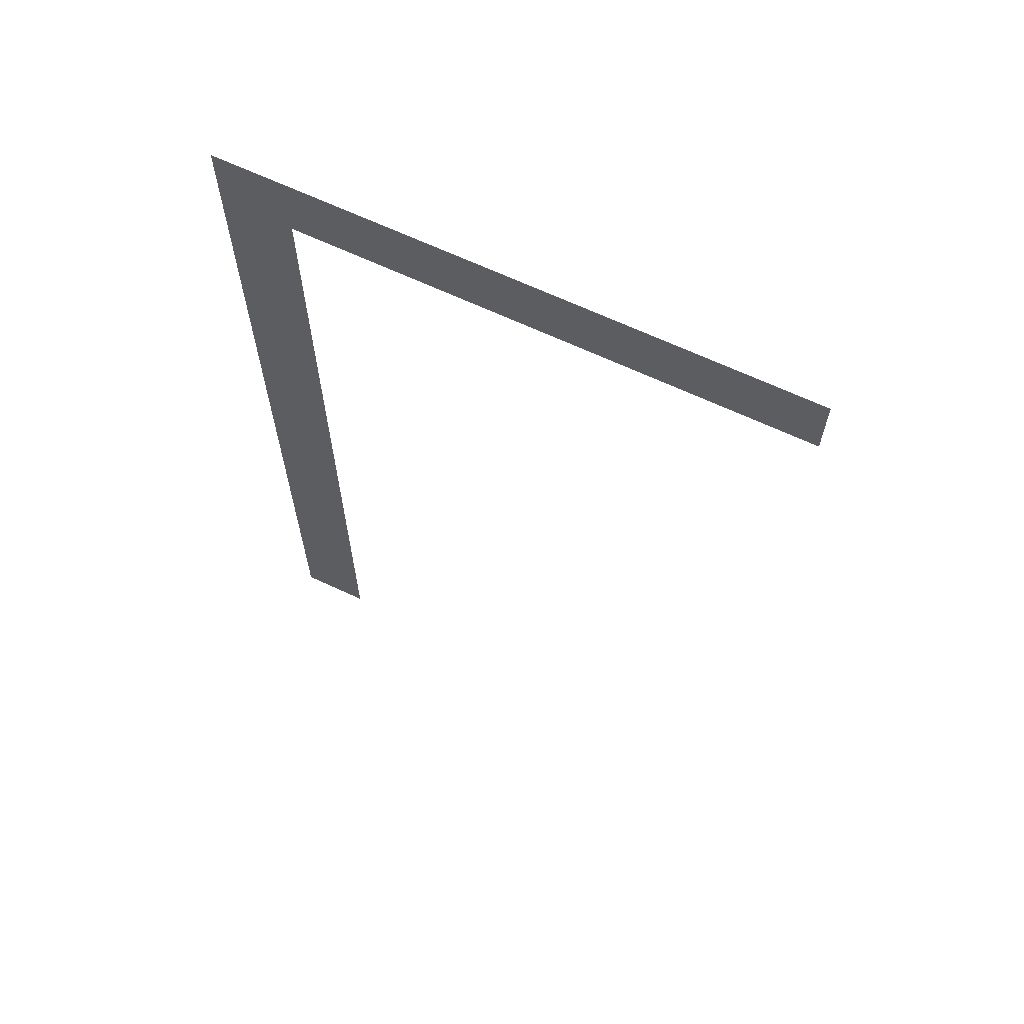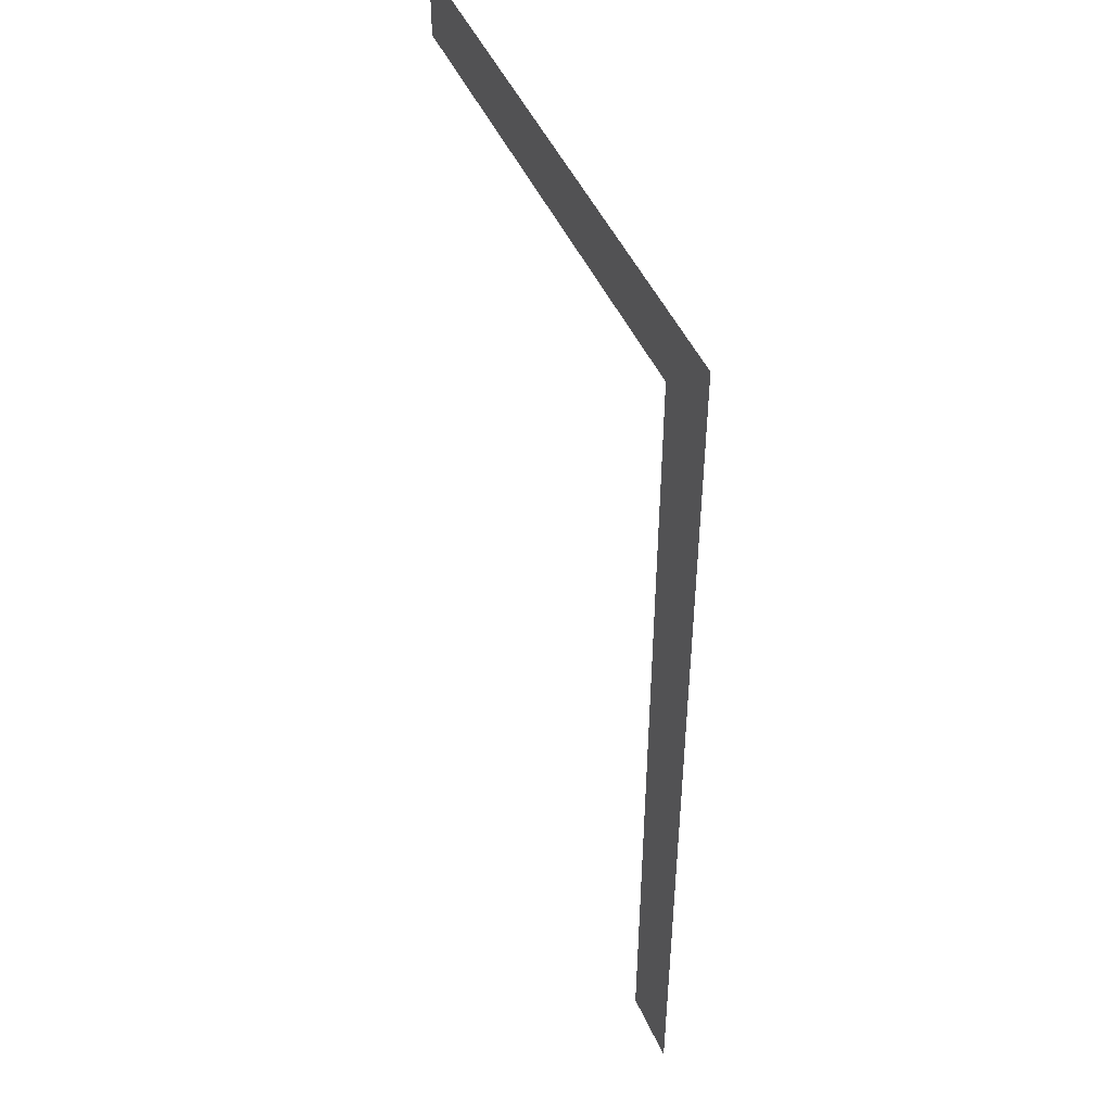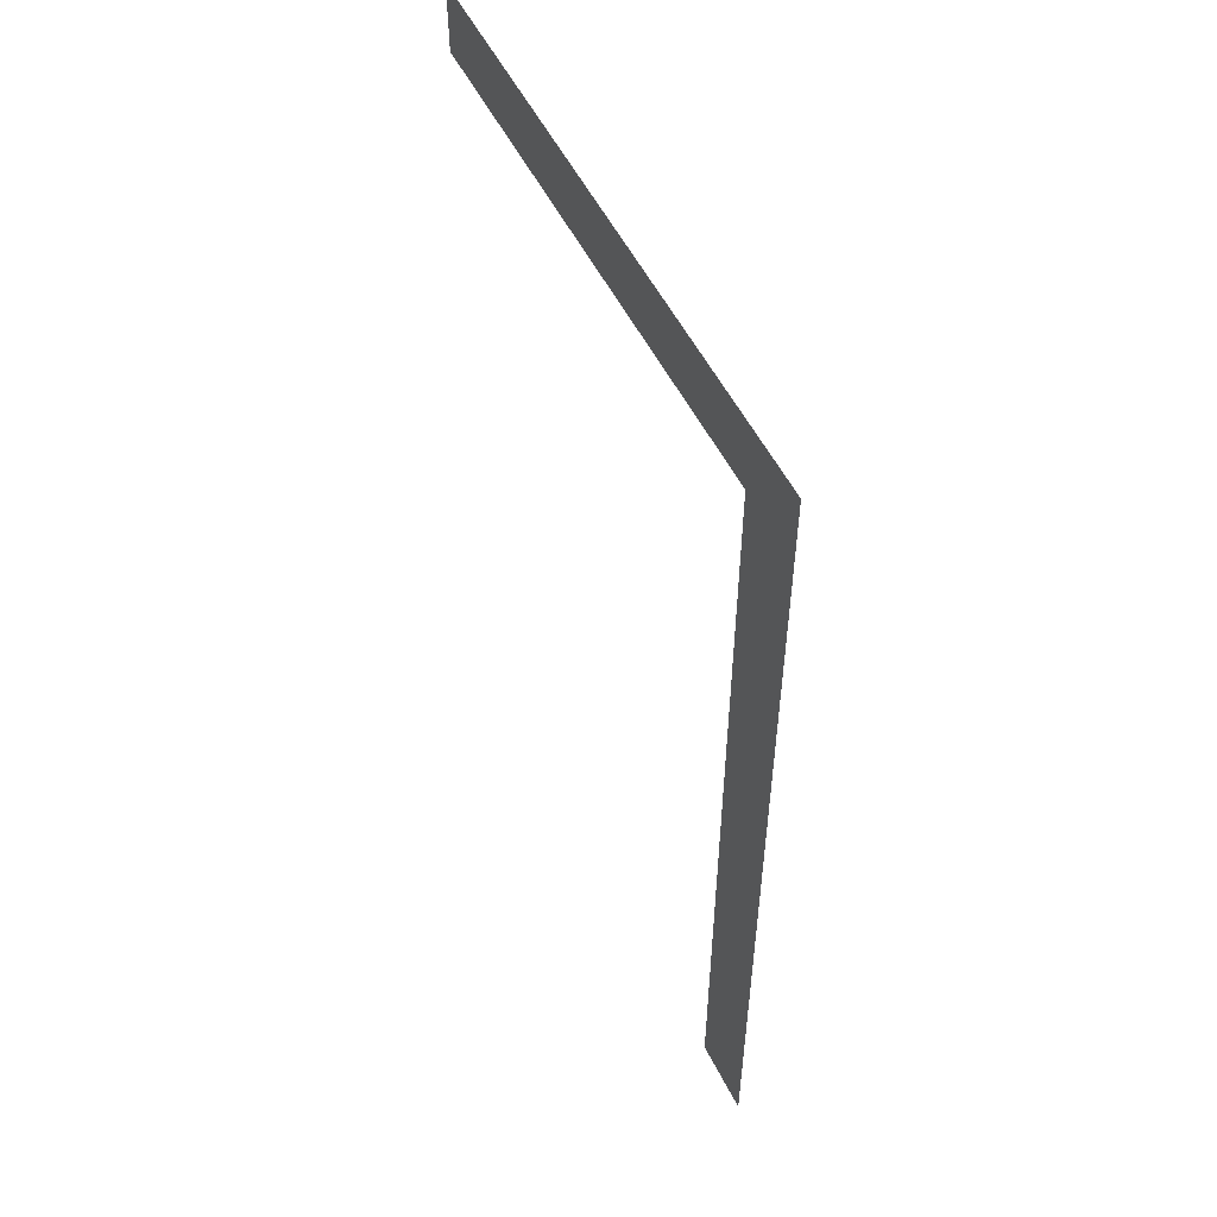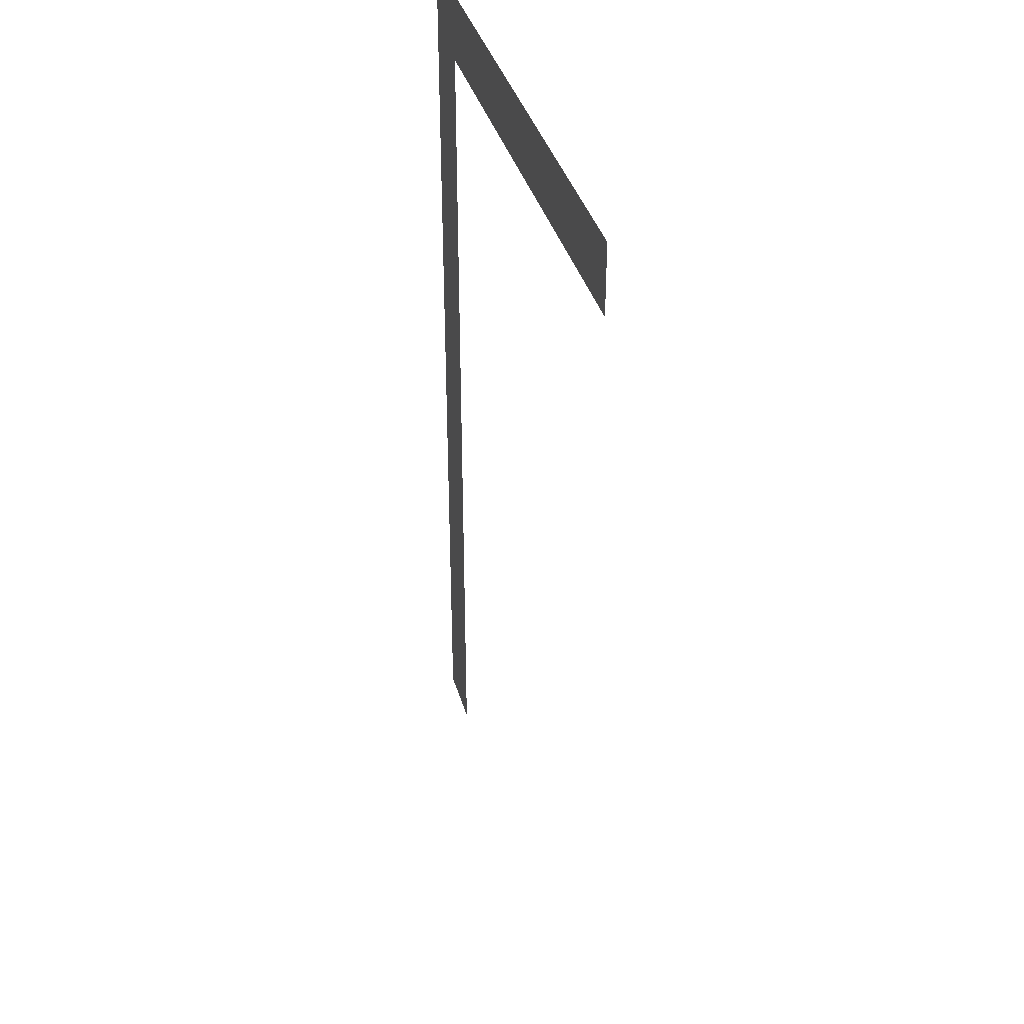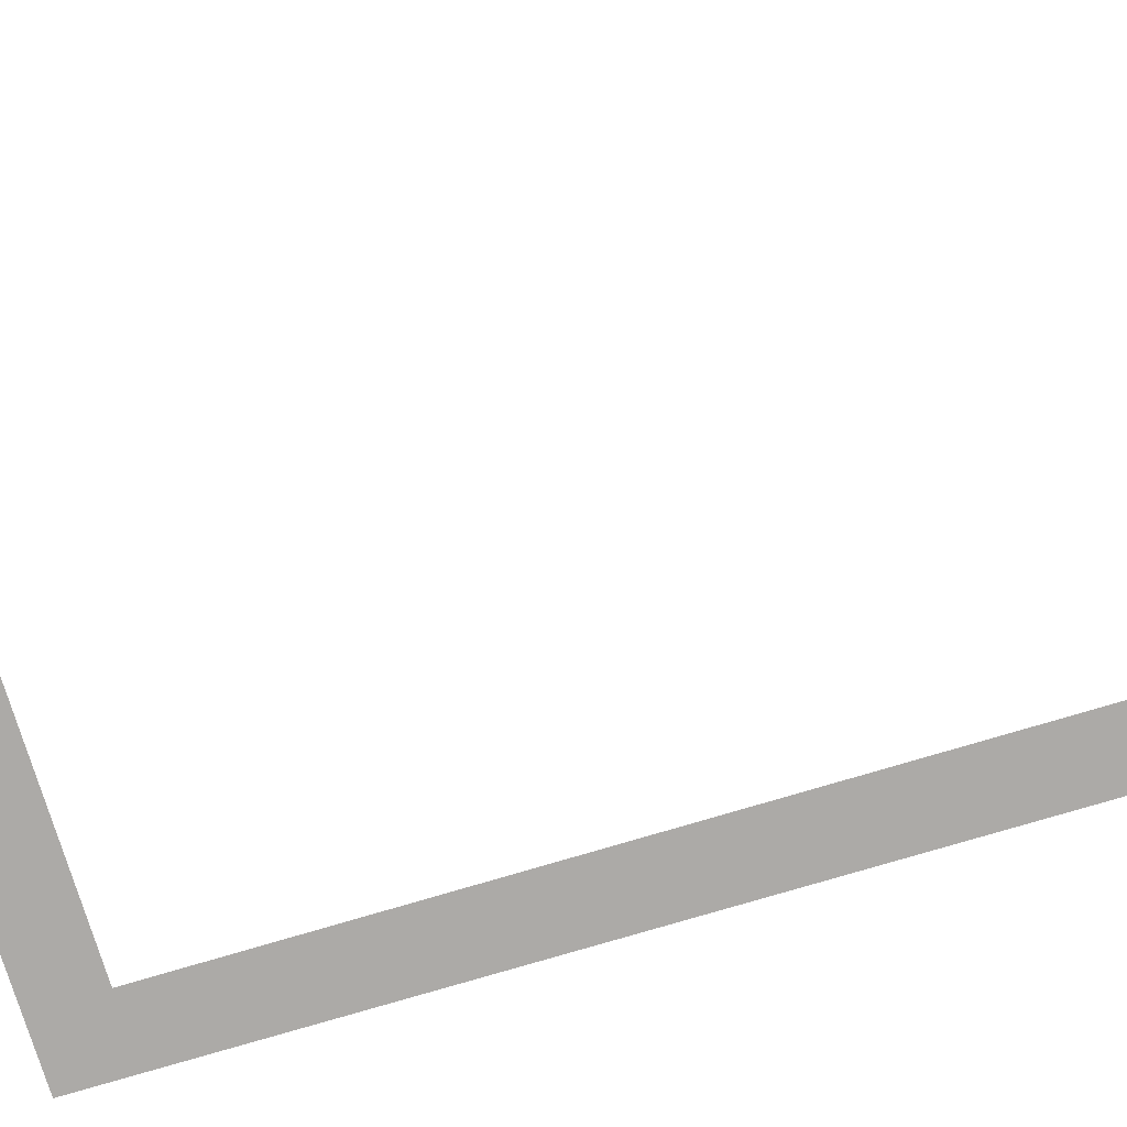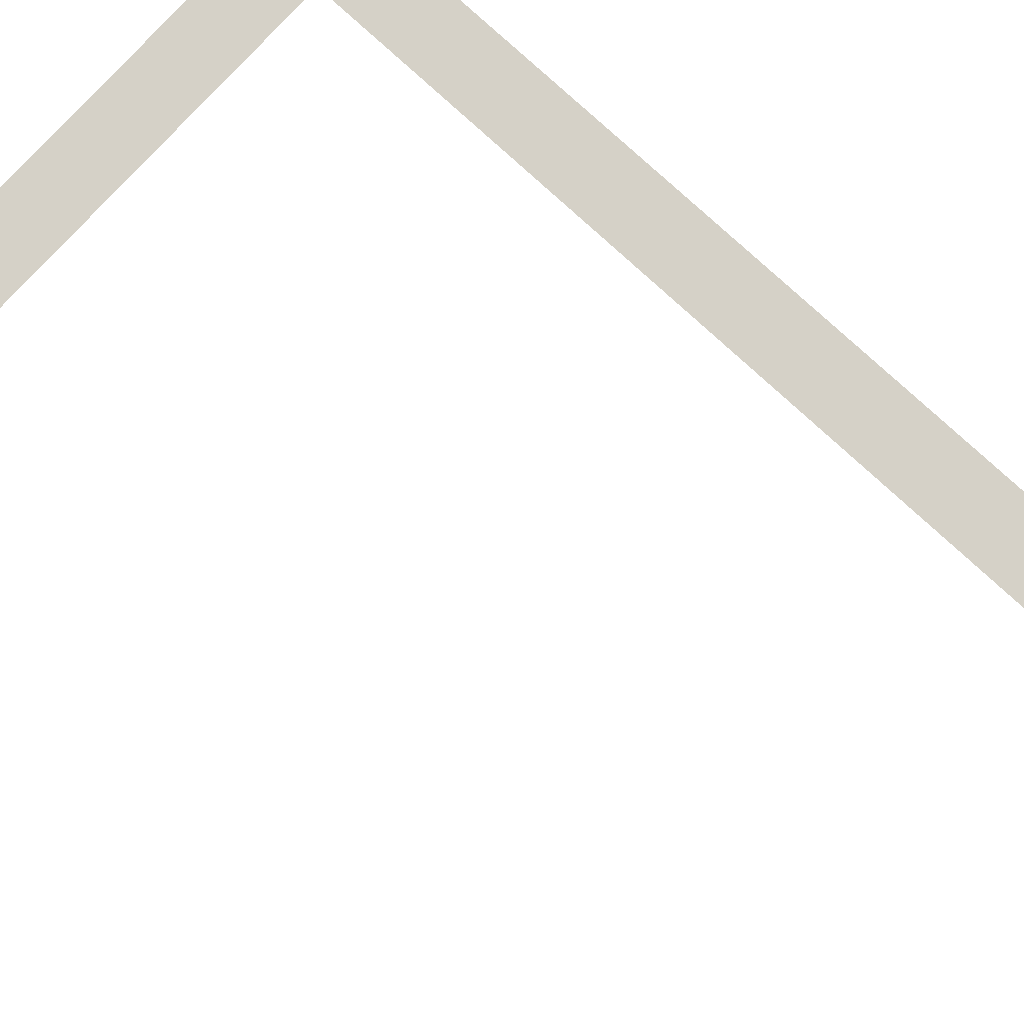
<metadata>
{"format":"obj","ext":"obj","renderer":"f3d","projection":"perspective","resolution":1024,"background":"white","views":[{"elev":66.3,"azim":25.2,"up":"+Z"},{"elev":47.5,"azim":-113.2,"up":"+Z"},{"elev":54.6,"azim":-116.5,"up":"+Z"},{"elev":37.6,"azim":74.5,"up":"+Z"},{"elev":-76.0,"azim":106.7,"up":"+Y"},{"elev":78.8,"azim":132.6,"up":"+Y"}]}
</metadata>
<code>
o L1/L/mesh112/mesh112-geometry#mesh112-geometry
v 0.1913 -0.1557 0.258
v 0.1896 -0.1557 0.2816
v 0.1896 -0.1557 0.258
v 0.1913 -0.1557 0.2798
v 0.2034 -0.1557 0.2816
v 0.2034 -0.1557 0.2798
f 1 2 3
f 2 1 4
f 3 2 1
f 4 1 2
f 2 4 5
f 5 4 2
f 5 4 6
f 6 4 5

</code>
